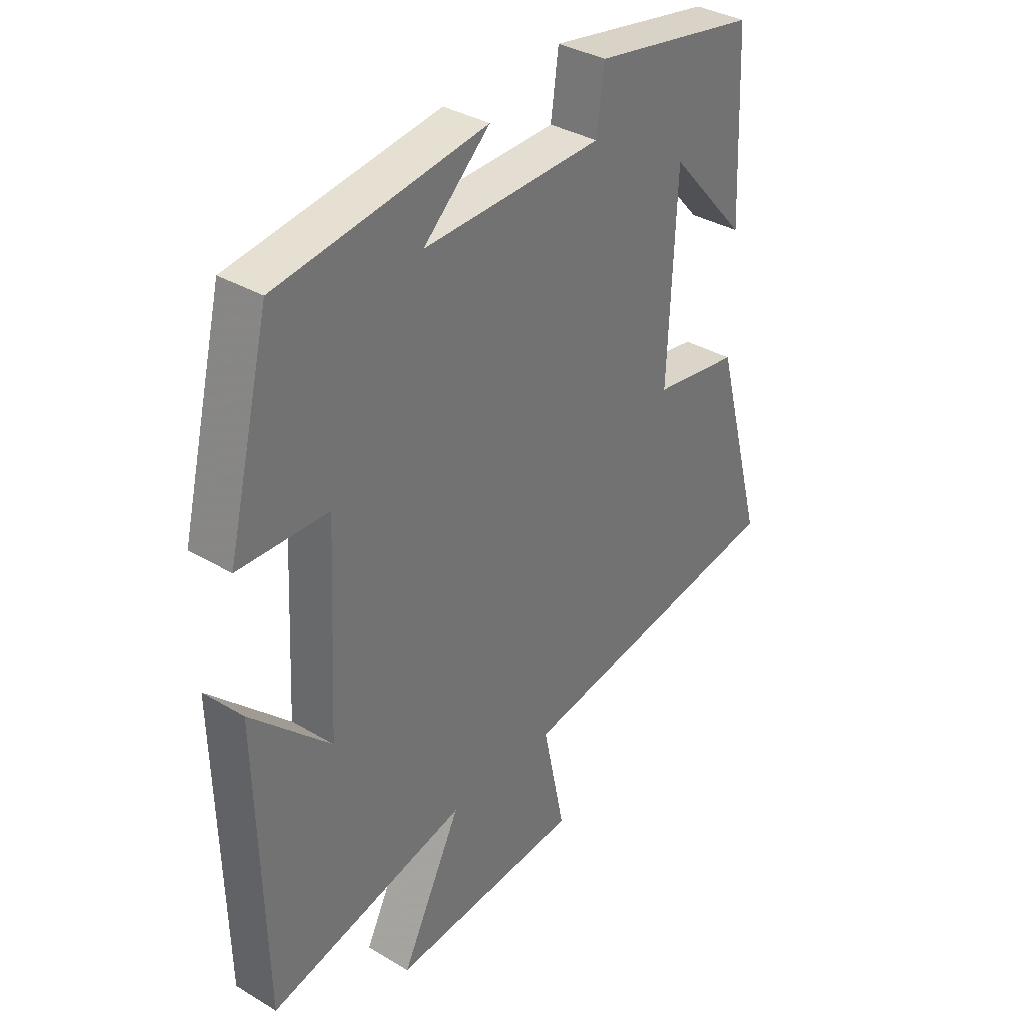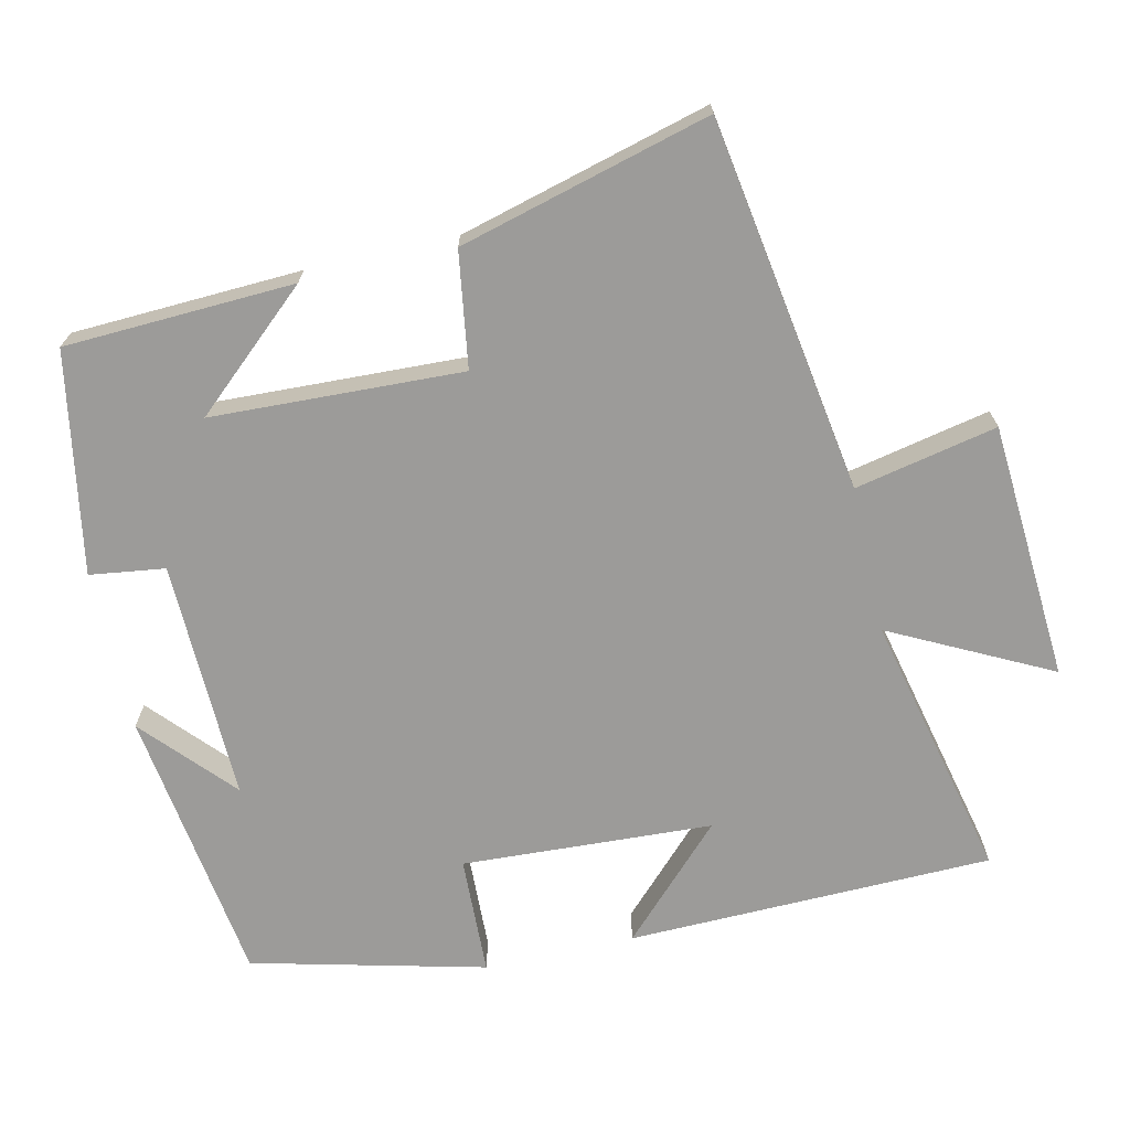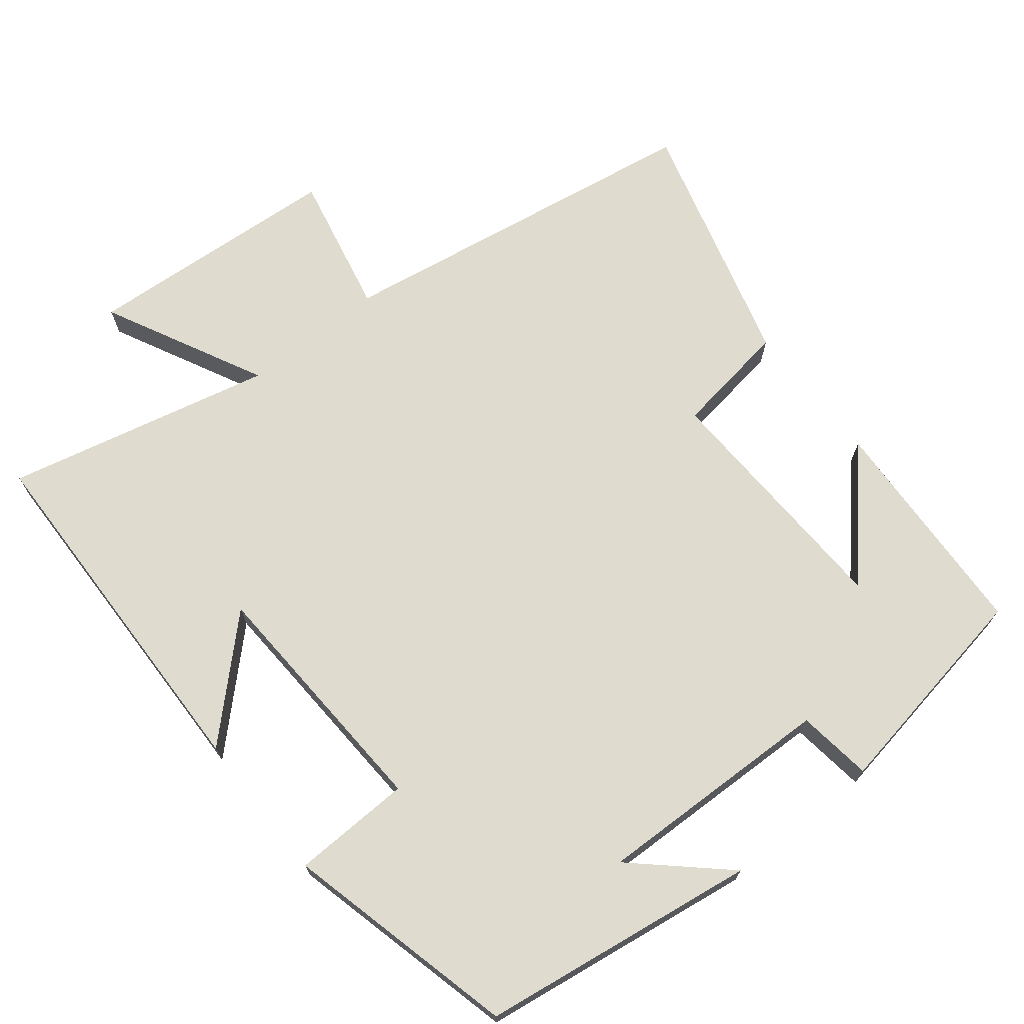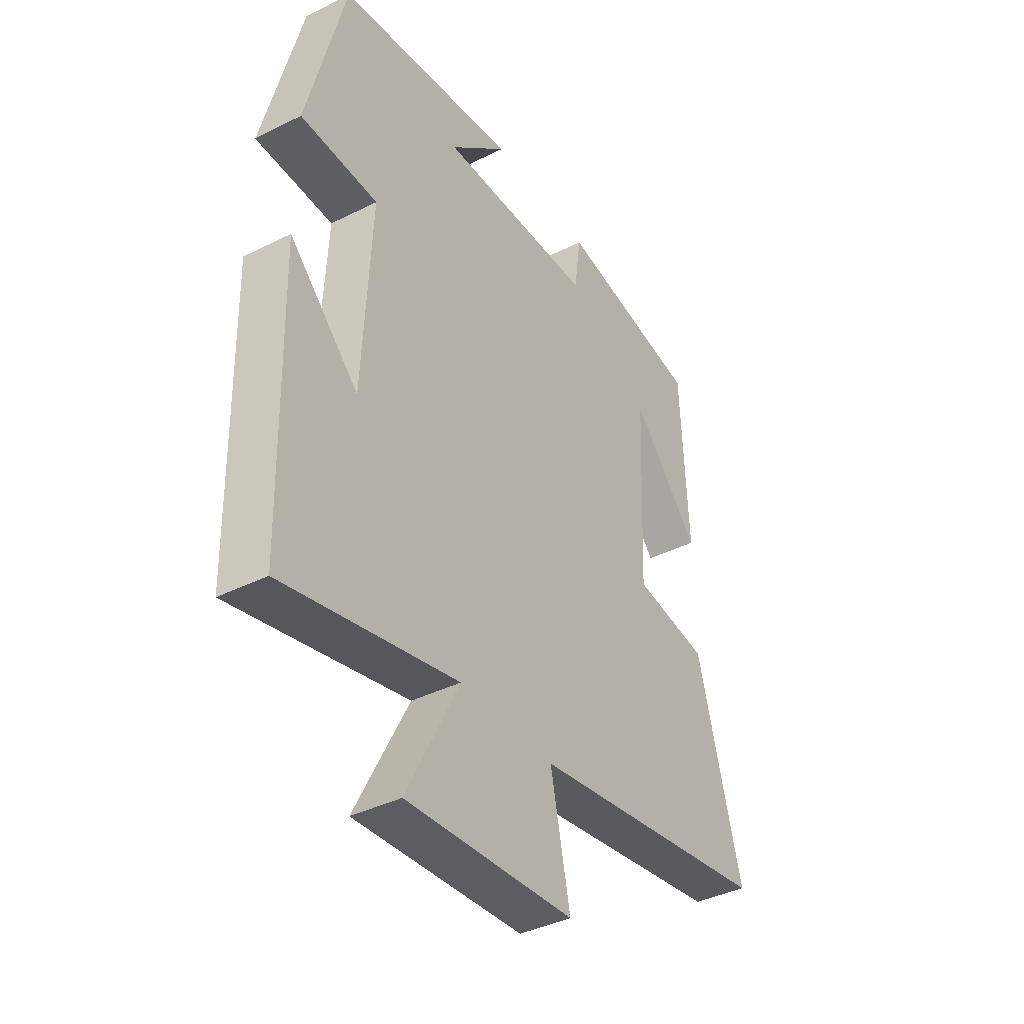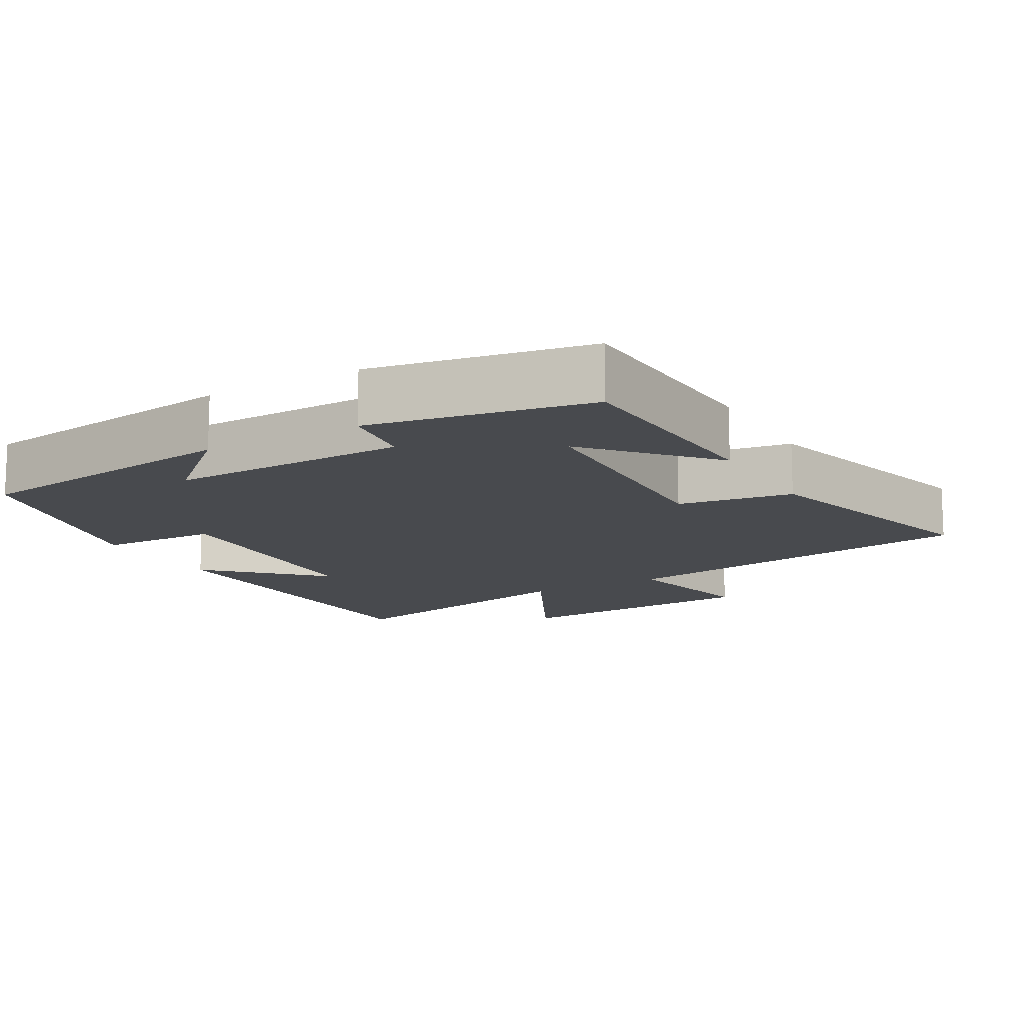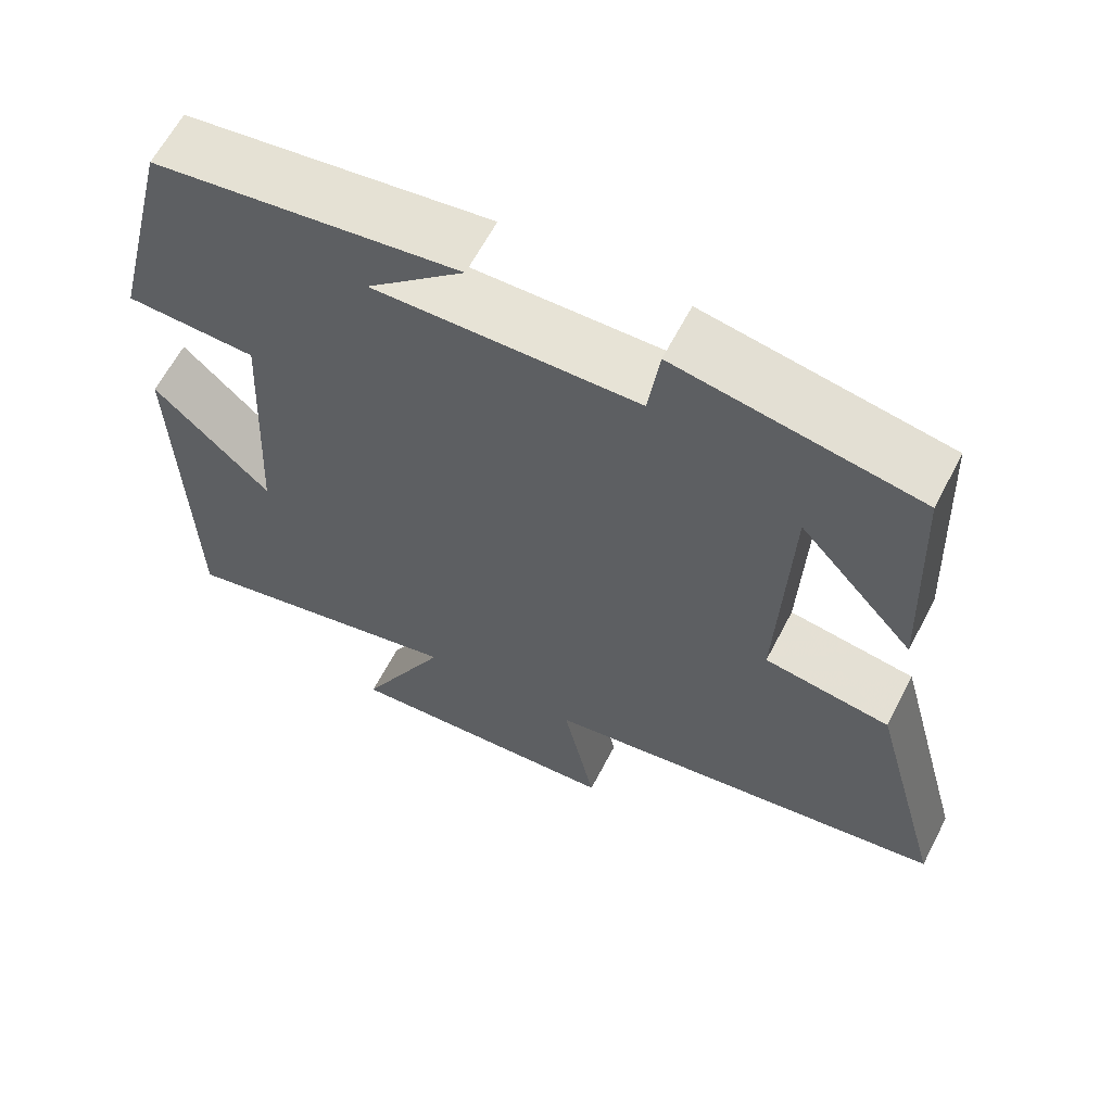
<metadata>
{"format":"obj","ext":"obj","renderer":"f3d","projection":"perspective","resolution":1024,"background":"white","views":[{"elev":35.3,"azim":-51.7,"up":"+Z"},{"elev":-69.7,"azim":102.7,"up":"+Y"},{"elev":70.4,"azim":-38.4,"up":"+Y"},{"elev":-39.4,"azim":-58.0,"up":"+Z"},{"elev":-13.2,"azim":29.7,"up":"+Y"},{"elev":62.7,"azim":27.4,"up":"+Z"}]}
</metadata>
<code>
v -0.489 0.07 -0.584
v -0.5 0.07 -0.082
v -0.354 0.07 -0.224
v -0.336 0.07 0.12
v -0.5 0.07 0.126
v -0.421 0.07 0.446
v -0.039 0.07 0.5
v -0.161 0.07 0.389
v 0.169 0.07 0.397
v 0.183 0.07 0.5
v 0.486 0.07 0.446
v 0.5 0.07 0.131
v 0.356 0.07 0.293
v 0.342 0.07 -0.051
v 0.5 0.07 -0.075
v 0.593 0.07 -0.419
v 0.08 0.07 -0.5
v 0.121 0.07 -0.695
v -0.233 0.07 -0.719
v -0.122 0.07 -0.5
v -0.489 0 -0.584
v -0.5 0 -0.082
v -0.354 0 -0.224
v -0.336 0 0.12
v -0.5 0 0.126
v -0.421 0 0.446
v -0.039 0 0.5
v -0.161 0 0.389
v 0.169 0 0.397
v 0.183 0 0.5
v 0.486 0 0.446
v 0.5 0 0.131
v 0.356 0 0.293
v 0.342 0 -0.051
v 0.5 0 -0.075
v 0.593 0 -0.419
v 0.08 0 -0.5
v 0.121 0 -0.695
v -0.233 0 -0.719
v -0.122 0 -0.5
f 17 18 19 20
f 15 16 17 20
f 14 15 20 1
f 13 14 1
f 10 11 12 13
f 9 10 13
f 8 9 13
f 5 6 7 8
f 4 5 8 13
f 3 4 13
f 1 2 3
f 1 3 13
f 40 39 38 37
f 40 37 36 35
f 21 40 35 34
f 21 34 33
f 33 32 31 30
f 33 30 29
f 33 29 28
f 28 27 26 25
f 33 28 25 24
f 33 24 23
f 23 22 21
f 33 23 21
f 1 21 22 2
f 2 22 23 3
f 3 23 24 4
f 4 24 25 5
f 5 25 26 6
f 6 26 27 7
f 7 27 28 8
f 8 28 29 9
f 9 29 30 10
f 10 30 31 11
f 11 31 32 12
f 12 32 33 13
f 13 33 34 14
f 14 34 35 15
f 15 35 36 16
f 16 36 37 17
f 17 37 38 18
f 18 38 39 19
f 19 39 40 20
f 20 40 21 1

</code>
